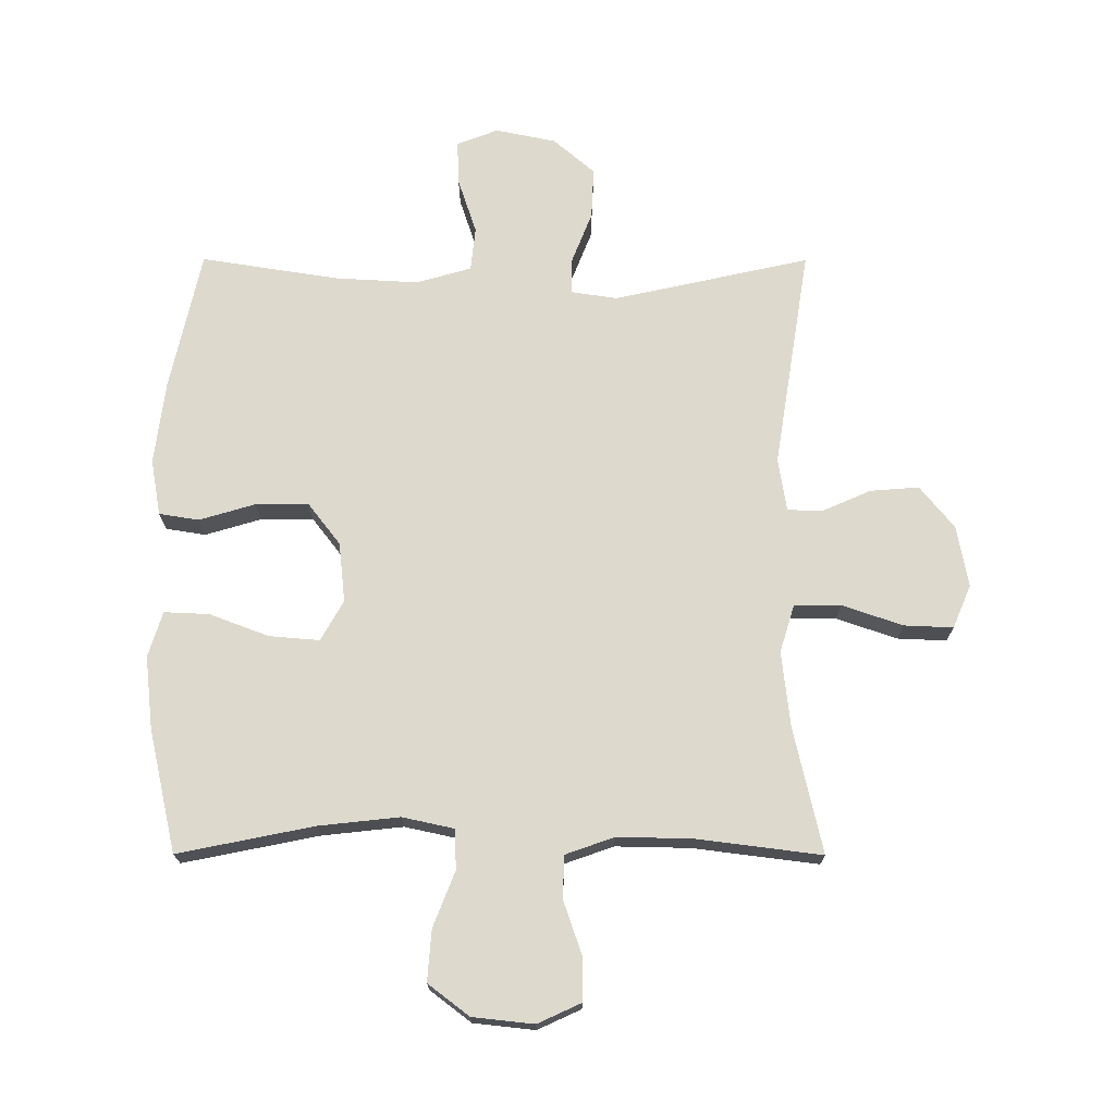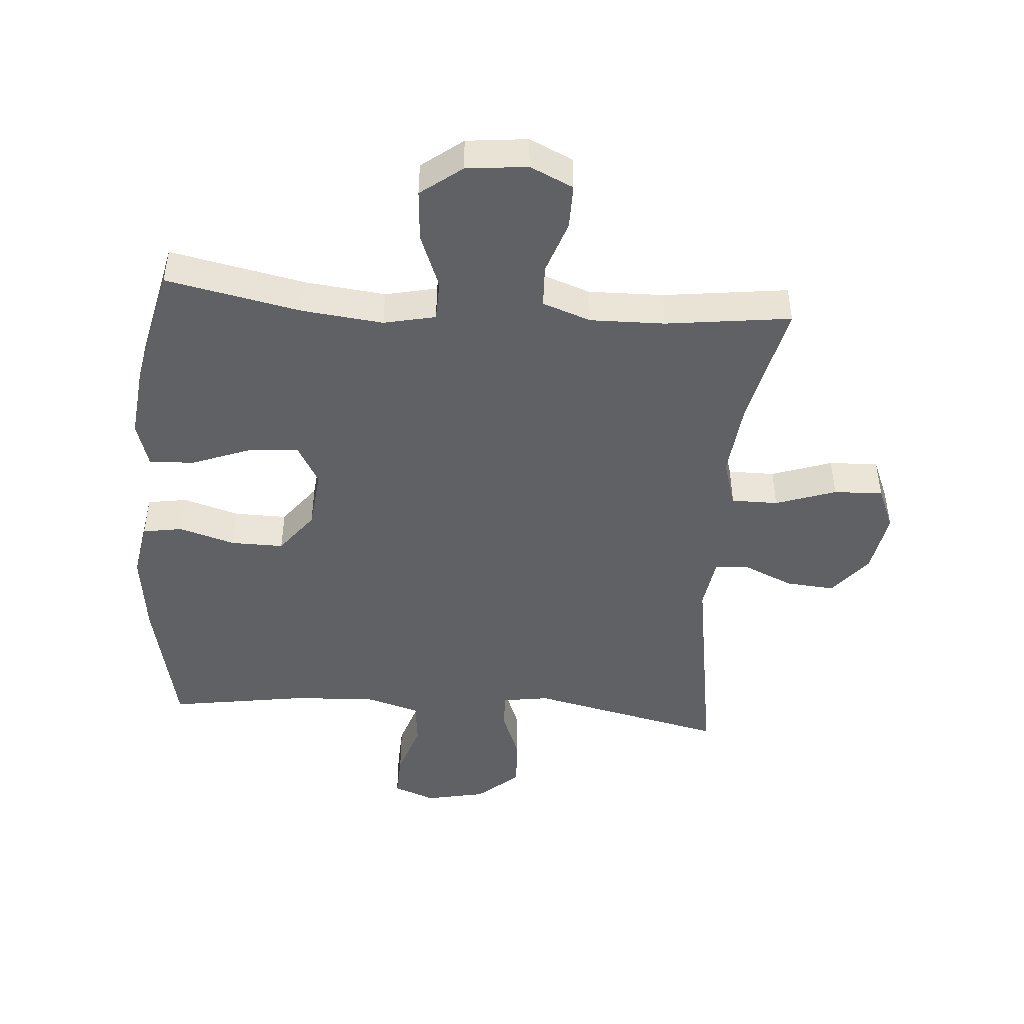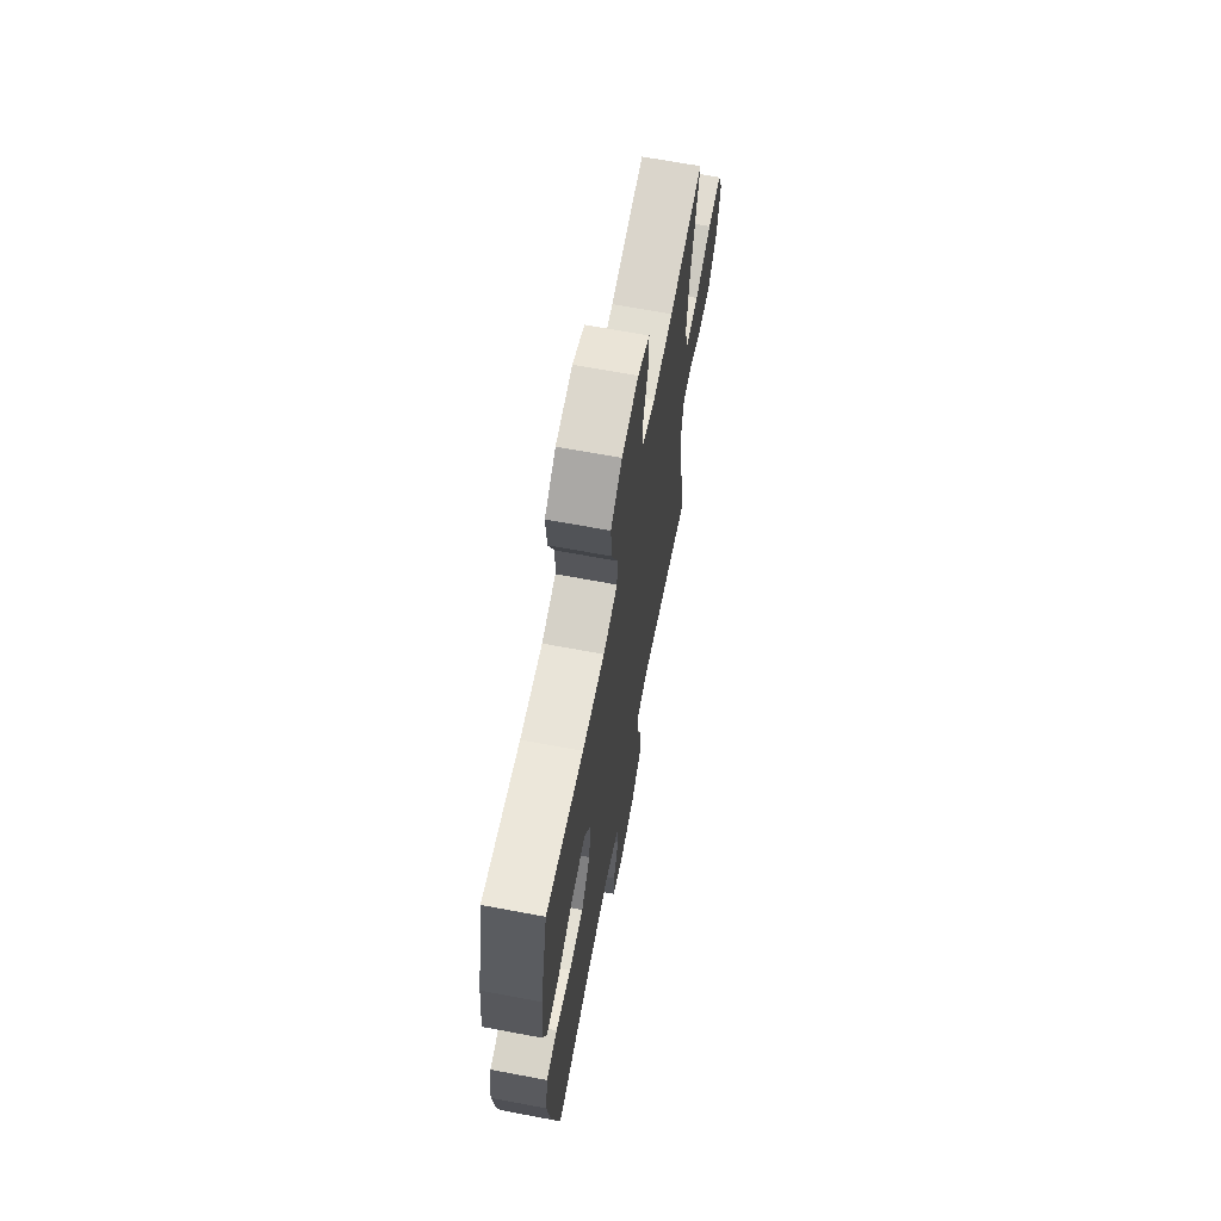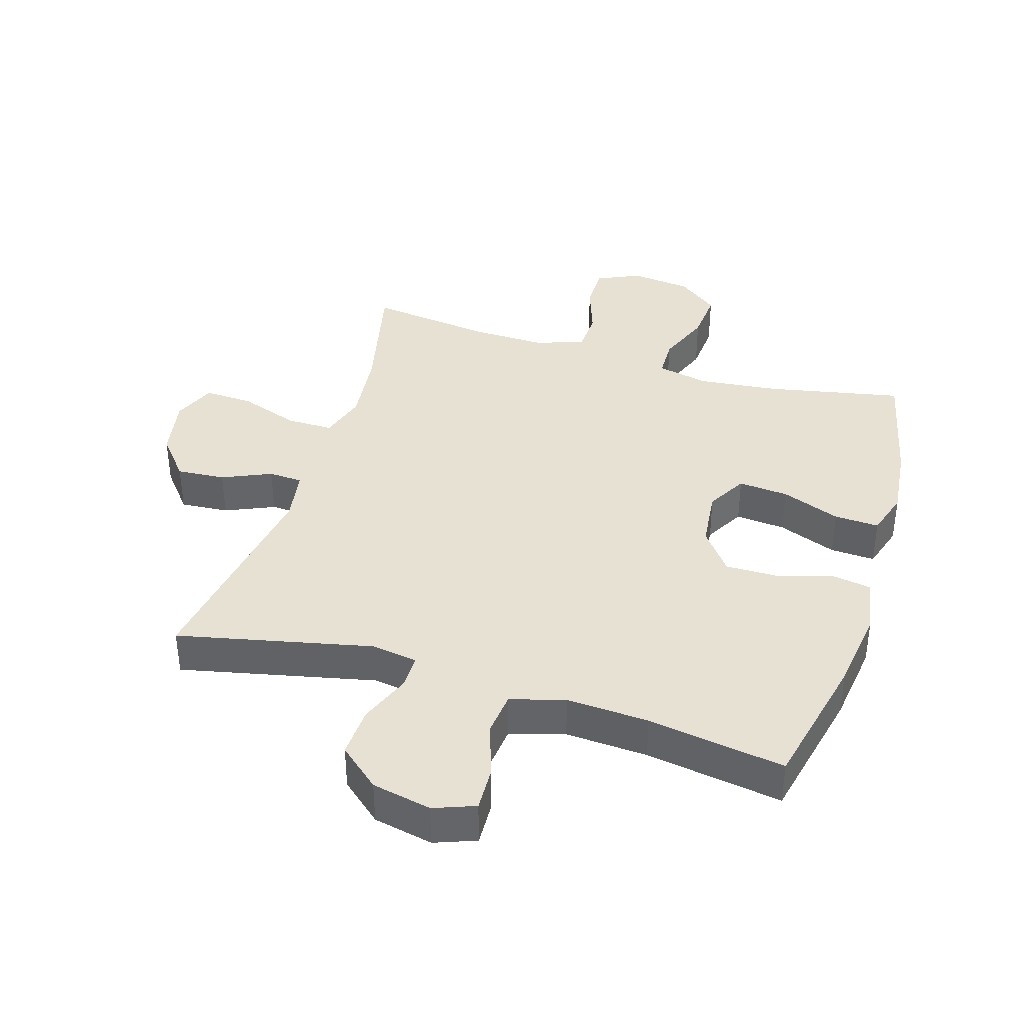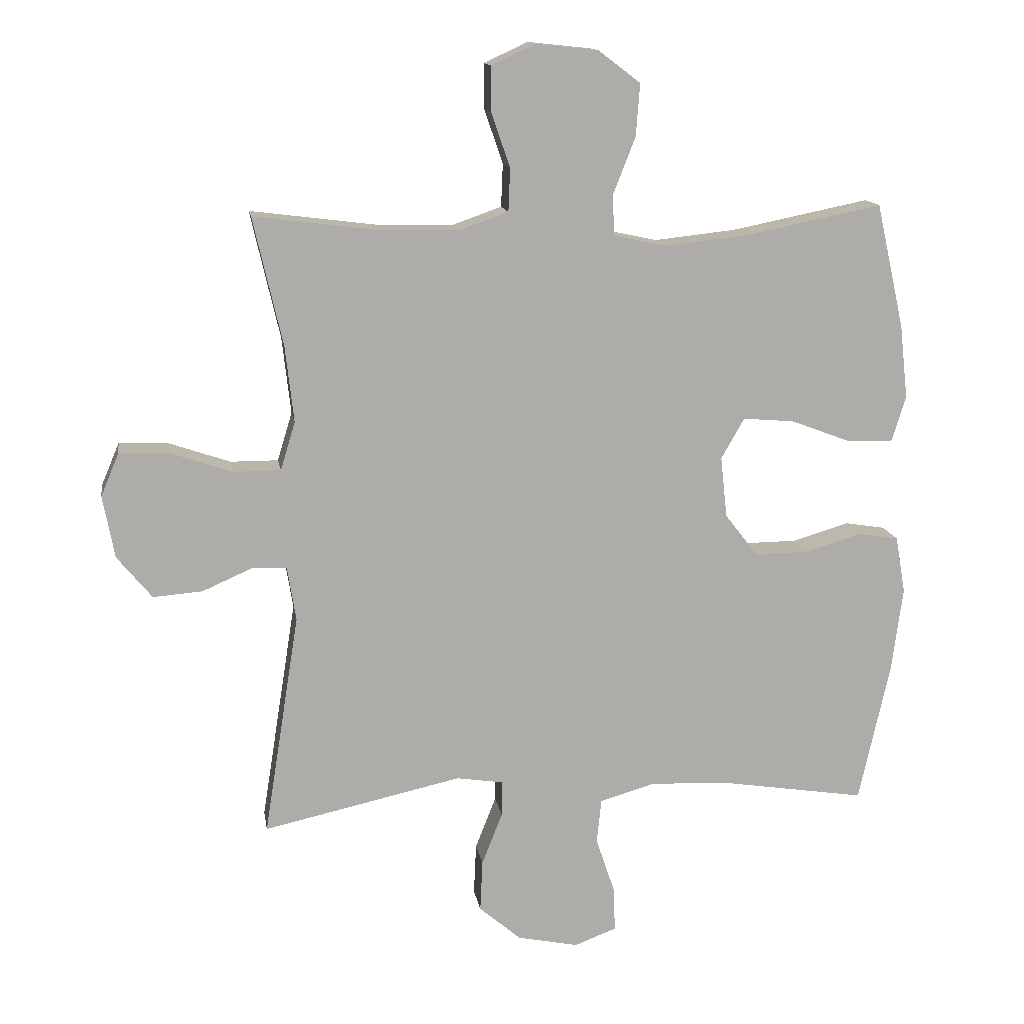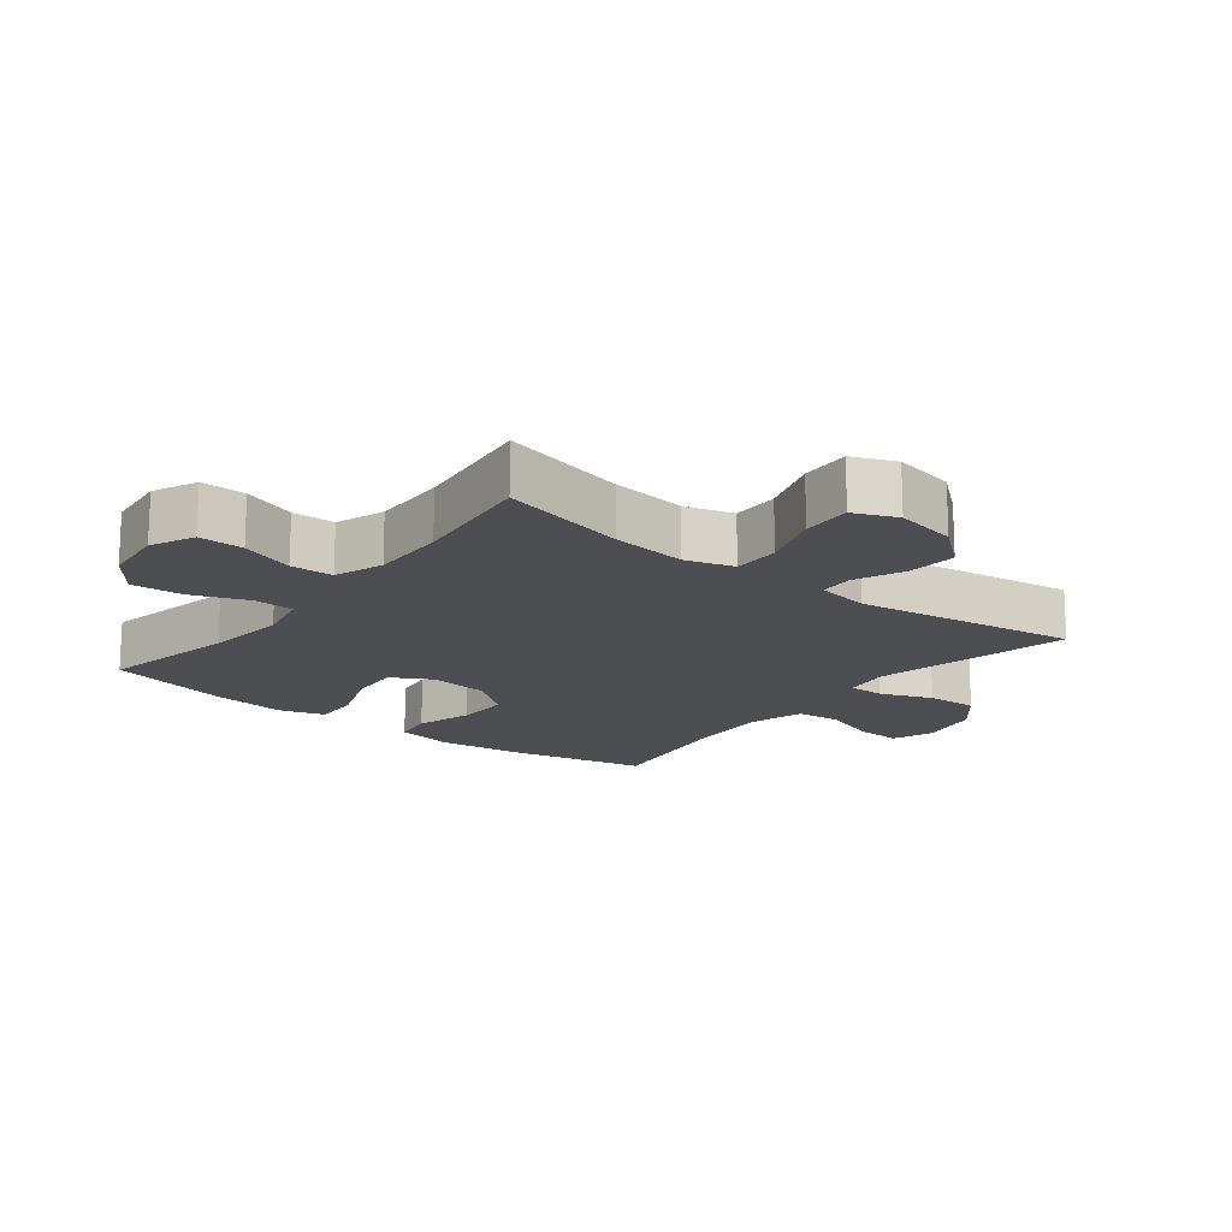
<metadata>
{"format":"obj","ext":"obj","renderer":"f3d","projection":"perspective","resolution":1024,"background":"white","views":[{"elev":72.0,"azim":0.1,"up":"+Y"},{"elev":-46.9,"azim":-4.4,"up":"+Y"},{"elev":66.7,"azim":-79.3,"up":"+Z"},{"elev":38.8,"azim":-162.9,"up":"+Y"},{"elev":13.6,"azim":171.0,"up":"+Z"},{"elev":-16.8,"azim":51.7,"up":"+Y"}]}
</metadata>
<code>
o path7222
v -0.297 0.0375 -0.4709
v -0.1635 0.0375 -0.4637
v -0.07511 0.0375 -0.4893
v -0.06766 0.0375 -0.5597
v -0.09729 0.0375 -0.6488
v -0.1002 0.0375 -0.7203
v -0.0334 0.0375 -0.7456
v 0.0635 0.0375 -0.7258
v 0.1301 0.0375 -0.669
v 0.1263 0.0375 -0.5868
v 0.09336 0.0375 -0.5036
v 0.09276 0.0375 -0.4468
v 0.1673 0.0375 -0.4355
v 0.4826 0.0375 -0.5054
v 0.4265 0.0375 -0.1509
v 0.4402 0.0375 -0.06535
v 0.4953 0.0375 -0.06289
v 0.5745 0.0375 -0.0978
v 0.653 0.0375 -0.104
v 0.7083 0.0375 -0.03675
v 0.7269 0.0375 0.06266
v 0.6979 0.0375 0.1316
v 0.6187 0.0375 0.1283
v 0.5212 0.0375 0.09503
v 0.446 0.0375 0.09489
v 0.4225 0.0375 0.1718
v 0.436 0.0375 0.2927
v 0.4826 0.0375 0.4963
v 0.2806 0.0375 0.4708
v 0.1601 0.0375 0.4684
v 0.08208 0.0375 0.496
v 0.07922 0.0375 0.5641
v 0.1088 0.0375 0.6497
v 0.1092 0.0375 0.7214
v 0.03941 0.0375 0.7535
v -0.05946 0.0375 0.7429
v -0.1259 0.0375 0.6925
v -0.1195 0.0375 0.6097
v -0.08456 0.0375 0.5205
v -0.08643 0.0375 0.4559
v -0.1703 0.0375 0.4378
v -0.3007 0.0375 0.4521
v -0.5193 0.0375 0.4963
v -0.5639 0.0375 0.2984
v -0.5768 0.0375 0.1815
v -0.5542 0.0375 0.1084
v -0.4815 0.0375 0.1115
v -0.386 0.0375 0.1476
v -0.3048 0.0375 0.1543
v -0.2683 0.0375 0.08965
v -0.2787 0.0375 -0.006519
v -0.331 0.0375 -0.07401
v -0.4158 0.0375 -0.07314
v -0.5061 0.0375 -0.04633
v -0.5703 0.0375 -0.05653
v -0.5862 0.0375 -0.1469
v -0.5687 0.0375 -0.2818
v -0.5193 0.0375 -0.5054
v -0.297 -0.0375 -0.4709
v -0.1635 -0.0375 -0.4637
v -0.07511 -0.0375 -0.4893
v -0.06766 -0.0375 -0.5597
v -0.09729 -0.0375 -0.6488
v -0.1002 -0.0375 -0.7203
v -0.0334 -0.0375 -0.7456
v 0.0635 -0.0375 -0.7258
v 0.1301 -0.0375 -0.669
v 0.1263 -0.0375 -0.5868
v 0.09336 -0.0375 -0.5036
v 0.09276 -0.0375 -0.4468
v 0.1673 -0.0375 -0.4355
v 0.4826 -0.0375 -0.5054
v 0.4265 -0.0375 -0.1509
v 0.4402 -0.0375 -0.06535
v 0.4953 -0.0375 -0.06289
v 0.5745 -0.0375 -0.0978
v 0.653 -0.0375 -0.104
v 0.7083 -0.0375 -0.03675
v 0.7269 -0.0375 0.06266
v 0.6979 -0.0375 0.1316
v 0.6187 -0.0375 0.1283
v 0.5212 -0.0375 0.09503
v 0.446 -0.0375 0.09489
v 0.4225 -0.0375 0.1718
v 0.436 -0.0375 0.2927
v 0.4826 -0.0375 0.4963
v 0.2806 -0.0375 0.4708
v 0.1601 -0.0375 0.4684
v 0.08208 -0.0375 0.496
v 0.07922 -0.0375 0.5641
v 0.1088 -0.0375 0.6497
v 0.1092 -0.0375 0.7214
v 0.03941 -0.0375 0.7535
v -0.05946 -0.0375 0.7429
v -0.1259 -0.0375 0.6925
v -0.1195 -0.0375 0.6097
v -0.08456 -0.0375 0.5205
v -0.08643 -0.0375 0.4559
v -0.1703 -0.0375 0.4378
v -0.3007 -0.0375 0.4521
v -0.5193 -0.0375 0.4963
v -0.5639 -0.0375 0.2984
v -0.5768 -0.0375 0.1815
v -0.5542 -0.0375 0.1084
v -0.4815 -0.0375 0.1115
v -0.386 -0.0375 0.1476
v -0.3048 -0.0375 0.1543
v -0.2683 -0.0375 0.08965
v -0.2787 -0.0375 -0.006519
v -0.331 -0.0375 -0.07401
v -0.4158 -0.0375 -0.07314
v -0.5061 -0.0375 -0.04633
v -0.5703 -0.0375 -0.05653
v -0.5862 -0.0375 -0.1469
v -0.5687 -0.0375 -0.2818
v -0.5193 -0.0375 -0.5054
v 0.1092 0.0375 0.7214
v 0.1092 0.0375 0.7214
v 0.03941 0.0375 0.7535
v -0.05946 0.0375 0.7429
v -0.1259 0.0375 0.6925
v 0.1088 0.0375 0.6497
v -0.1195 0.0375 0.6097
v 0.07922 0.0375 0.5641
v -0.08456 0.0375 0.5205
v 0.08208 0.0375 0.496
v 0.08208 0.0375 0.496
v -0.08643 0.0375 0.4559
v -0.08643 0.0375 0.4559
v 0.1601 0.0375 0.4684
v 0.4826 0.0375 0.4963
v 0.4826 0.0375 0.4963
v 0.2806 0.0375 0.4708
v -0.3007 0.0375 0.4521
v -0.5193 0.0375 0.4963
v -0.5193 0.0375 0.4963
v -0.1703 0.0375 0.4378
v -0.5639 0.0375 0.2984
v 0.436 0.0375 0.2927
v -0.5768 0.0375 0.1815
v 0.4225 0.0375 0.1718
v -0.386 0.0375 0.1476
v -0.3048 0.0375 0.1543
v -0.3048 0.0375 0.1543
v -0.5542 0.0375 0.1084
v -0.5542 0.0375 0.1084
v 0.446 0.0375 0.09489
v 0.446 0.0375 0.09489
v -0.2683 0.0375 0.08965
v -0.4815 0.0375 0.1115
v 0.7269 0.0375 0.06266
v 0.6979 0.0375 0.1316
v 0.6979 0.0375 0.1316
v 0.6187 0.0375 0.1283
v 0.5212 0.0375 0.09503
v -0.2787 0.0375 -0.006519
v 0.7083 0.0375 -0.03675
v -0.331 0.0375 -0.07401
v 0.653 0.0375 -0.104
v -0.4158 0.0375 -0.07314
v -0.5061 0.0375 -0.04633
v -0.5703 0.0375 -0.05653
v -0.5703 0.0375 -0.05653
v -0.5862 0.0375 -0.1469
v 0.5745 0.0375 -0.0978
v 0.4953 0.0375 -0.06289
v 0.4402 0.0375 -0.06535
v 0.4402 0.0375 -0.06535
v 0.4265 0.0375 -0.1509
v -0.5687 0.0375 -0.2818
v 0.4826 0.0375 -0.5054
v 0.4826 0.0375 -0.5054
v 0.09276 0.0375 -0.4468
v 0.09276 0.0375 -0.4468
v 0.1673 0.0375 -0.4355
v 0.09336 0.0375 -0.5036
v -0.1635 0.0375 -0.4637
v -0.07511 0.0375 -0.4893
v -0.07511 0.0375 -0.4893
v -0.297 0.0375 -0.4709
v -0.5193 0.0375 -0.5054
v -0.5193 0.0375 -0.5054
v -0.06766 0.0375 -0.5597
v 0.1263 0.0375 -0.5868
v -0.09729 0.0375 -0.6488
v 0.1301 0.0375 -0.669
v -0.1002 0.0375 -0.7203
v -0.1002 0.0375 -0.7203
v 0.0635 0.0375 -0.7258
v -0.0334 0.0375 -0.7456
v 0.1092 -0.0375 0.7214
v 0.1092 -0.0375 0.7214
v 0.03941 -0.0375 0.7535
v -0.05946 -0.0375 0.7429
v -0.1259 -0.0375 0.6925
v 0.1088 -0.0375 0.6497
v -0.1195 -0.0375 0.6097
v 0.07922 -0.0375 0.5641
v -0.08456 -0.0375 0.5205
v 0.08208 -0.0375 0.496
v 0.08208 -0.0375 0.496
v -0.08643 -0.0375 0.4559
v -0.08643 -0.0375 0.4559
v 0.1601 -0.0375 0.4684
v 0.4826 -0.0375 0.4963
v 0.4826 -0.0375 0.4963
v 0.2806 -0.0375 0.4708
v -0.3007 -0.0375 0.4521
v -0.5193 -0.0375 0.4963
v -0.5193 -0.0375 0.4963
v -0.1703 -0.0375 0.4378
v -0.5639 -0.0375 0.2984
v 0.436 -0.0375 0.2927
v -0.5768 -0.0375 0.1815
v 0.4225 -0.0375 0.1718
v -0.386 -0.0375 0.1476
v -0.3048 -0.0375 0.1543
v -0.3048 -0.0375 0.1543
v -0.5542 -0.0375 0.1084
v -0.5542 -0.0375 0.1084
v 0.446 -0.0375 0.09489
v 0.446 -0.0375 0.09489
v -0.2683 -0.0375 0.08965
v -0.4815 -0.0375 0.1115
v 0.7269 -0.0375 0.06266
v 0.6979 -0.0375 0.1316
v 0.6979 -0.0375 0.1316
v 0.6187 -0.0375 0.1283
v 0.5212 -0.0375 0.09503
v -0.2787 -0.0375 -0.006519
v 0.7083 -0.0375 -0.03675
v -0.331 -0.0375 -0.07401
v 0.653 -0.0375 -0.104
v -0.4158 -0.0375 -0.07314
v -0.5061 -0.0375 -0.04633
v -0.5703 -0.0375 -0.05653
v -0.5703 -0.0375 -0.05653
v -0.5862 -0.0375 -0.1469
v 0.5745 -0.0375 -0.0978
v 0.4953 -0.0375 -0.06289
v 0.4402 -0.0375 -0.06535
v 0.4402 -0.0375 -0.06535
v 0.4265 -0.0375 -0.1509
v -0.5687 -0.0375 -0.2818
v 0.4826 -0.0375 -0.5054
v 0.4826 -0.0375 -0.5054
v 0.09276 -0.0375 -0.4468
v 0.09276 -0.0375 -0.4468
v 0.1673 -0.0375 -0.4355
v 0.09336 -0.0375 -0.5036
v -0.1635 -0.0375 -0.4637
v -0.07511 -0.0375 -0.4893
v -0.07511 -0.0375 -0.4893
v -0.297 -0.0375 -0.4709
v -0.5193 -0.0375 -0.5054
v -0.5193 -0.0375 -0.5054
v -0.06766 -0.0375 -0.5597
v 0.1263 -0.0375 -0.5868
v -0.09729 -0.0375 -0.6488
v 0.1301 -0.0375 -0.669
v -0.1002 -0.0375 -0.7203
v -0.1002 -0.0375 -0.7203
v 0.0635 -0.0375 -0.7258
v -0.0334 -0.0375 -0.7456
f 221 240 229
f 228 225 226
f 230 241 223
f 238 244 234
f 239 229 240
f 254 232 244
f 194 196 193
f 232 251 230
f 193 196 191
f 259 263 257
f 196 194 198
f 252 250 247
f 247 243 230
f 230 251 247
f 202 200 199
f 219 224 214
f 199 200 198
f 197 194 195
f 207 213 205
f 263 259 264
f 204 213 207
f 236 238 235
f 204 215 213
f 223 241 221
f 223 215 204
f 202 204 200
f 223 221 215
f 261 264 259
f 214 216 212
f 216 217 208
f 241 240 221
f 223 204 202
f 217 223 211
f 197 198 194
f 231 225 228
f 252 247 251
f 251 232 254
f 199 198 197
f 231 239 233
f 255 254 244
f 230 243 241
f 208 217 211
f 231 228 239
f 258 263 260
f 216 214 224
f 235 238 234
f 257 250 252
f 211 223 202
f 229 239 228
f 250 257 258
f 234 244 232
f 212 216 208
f 243 249 245
f 243 247 249
f 258 257 263
f 212 208 209
f 118 35 93 192
f 35 36 94 93
f 36 37 95 94
f 33 34 92 91
f 37 38 96 95
f 32 33 91 90
f 38 39 97 96
f 127 32 90 201
f 39 129 203 97
f 30 31 89 88
f 132 29 87 206
f 42 136 210 100
f 29 30 88 87
f 40 41 99 98
f 41 42 100 99
f 43 44 102 101
f 27 28 86 85
f 44 45 103 102
f 26 27 85 84
f 48 144 218 106
f 45 146 220 103
f 148 26 84 222
f 49 50 108 107
f 47 48 106 105
f 46 47 105 104
f 21 153 227 79
f 22 23 81 80
f 23 24 82 81
f 24 25 83 82
f 50 51 109 108
f 20 21 79 78
f 51 52 110 109
f 19 20 78 77
f 53 54 112 111
f 54 163 237 112
f 55 56 114 113
f 18 19 77 76
f 17 18 76 75
f 168 17 75 242
f 15 16 74 73
f 52 53 111 110
f 56 57 115 114
f 172 15 73 246
f 174 13 71 248
f 11 12 70 69
f 2 179 253 60
f 1 2 60 59
f 182 1 59 256
f 57 58 116 115
f 13 14 72 71
f 3 4 62 61
f 10 11 69 68
f 4 5 63 62
f 9 10 68 67
f 5 188 262 63
f 8 9 67 66
f 7 8 66 65
f 6 7 65 64
f 147 155 166
f 154 152 151
f 156 149 167
f 164 160 170
f 165 166 155
f 180 170 158
f 120 119 122
f 158 156 177
f 119 117 122
f 185 183 189
f 122 124 120
f 178 173 176
f 173 156 169
f 156 173 177
f 128 125 126
f 145 140 150
f 125 124 126
f 123 121 120
f 133 131 139
f 189 190 185
f 130 133 139
f 162 161 164
f 130 139 141
f 149 147 167
f 149 130 141
f 128 126 130
f 149 141 147
f 187 185 190
f 140 138 142
f 142 134 143
f 167 147 166
f 149 128 130
f 143 137 149
f 123 120 124
f 157 154 151
f 178 177 173
f 177 180 158
f 125 123 124
f 157 159 165
f 181 170 180
f 156 167 169
f 134 137 143
f 157 165 154
f 184 186 189
f 142 150 140
f 161 160 164
f 183 178 176
f 137 128 149
f 155 154 165
f 176 184 183
f 160 158 170
f 138 134 142
f 169 171 175
f 169 175 173
f 184 189 183
f 138 135 134

</code>
